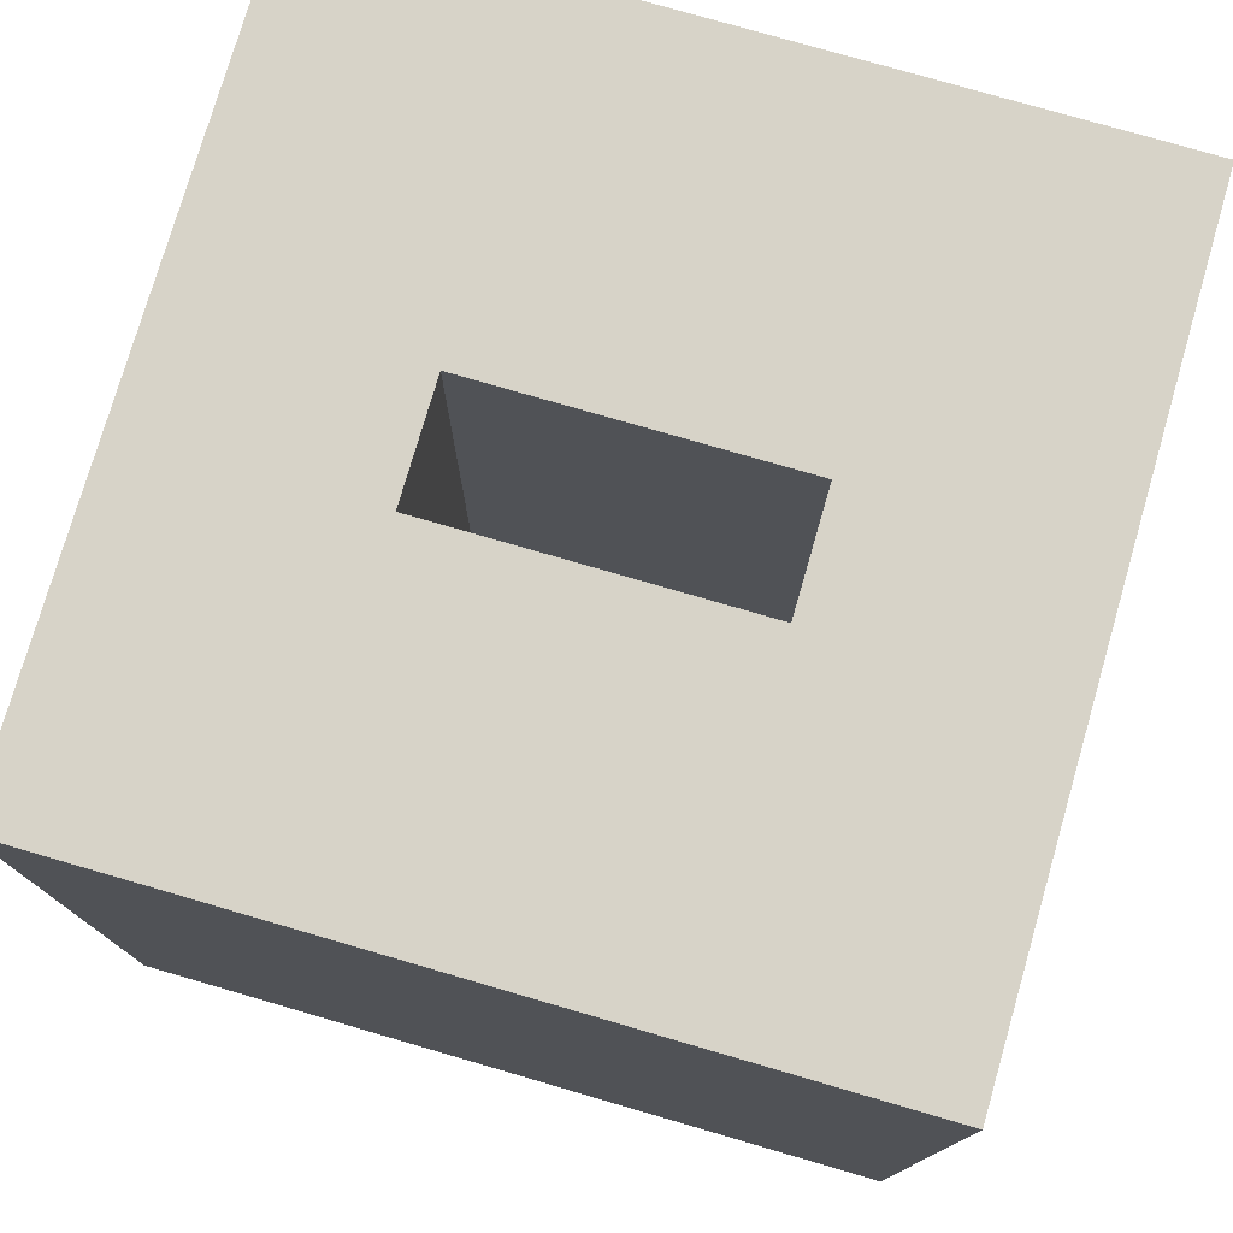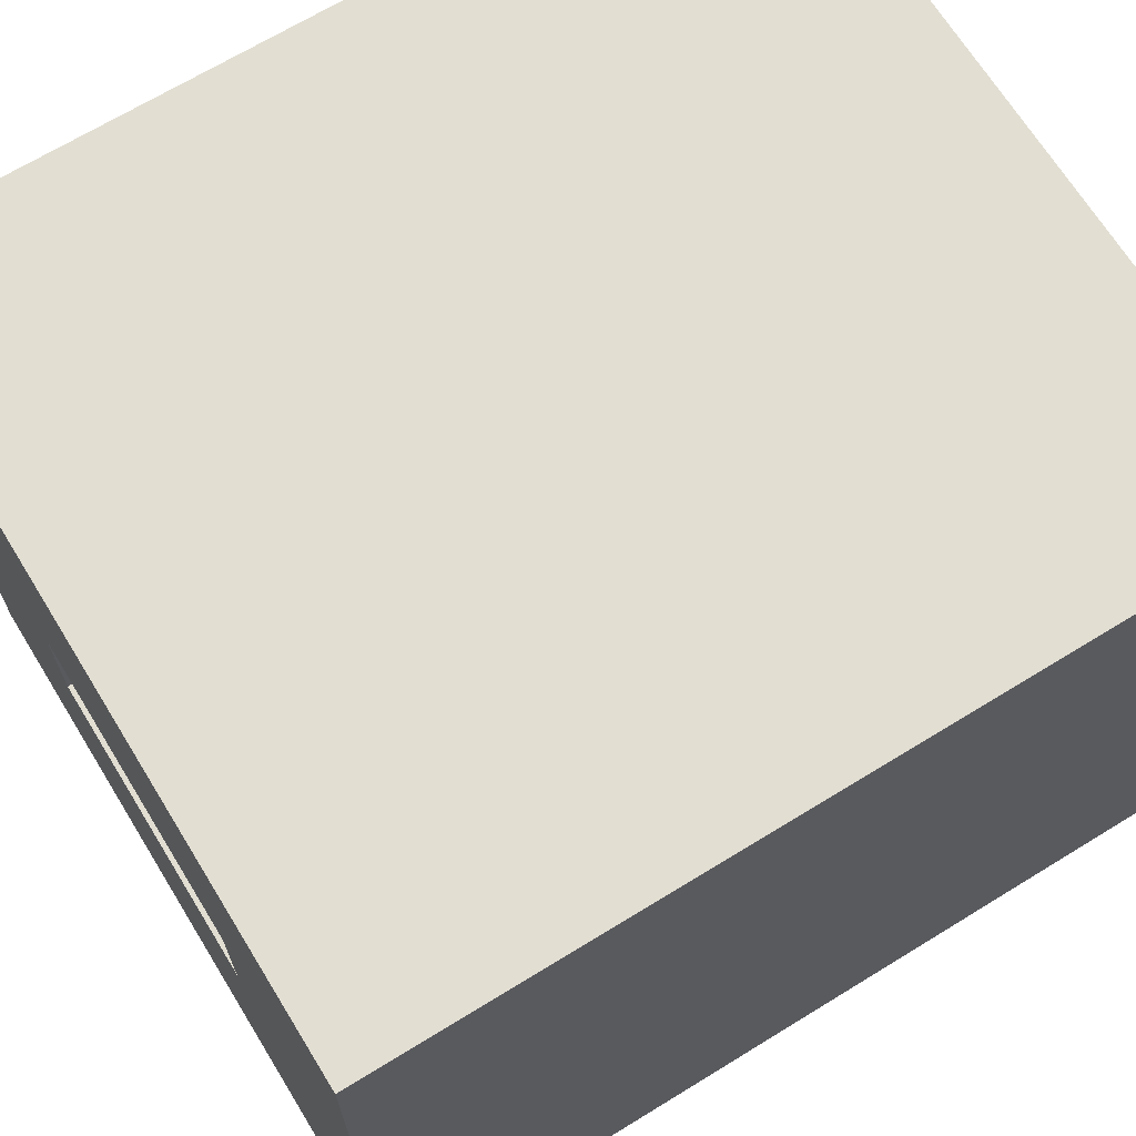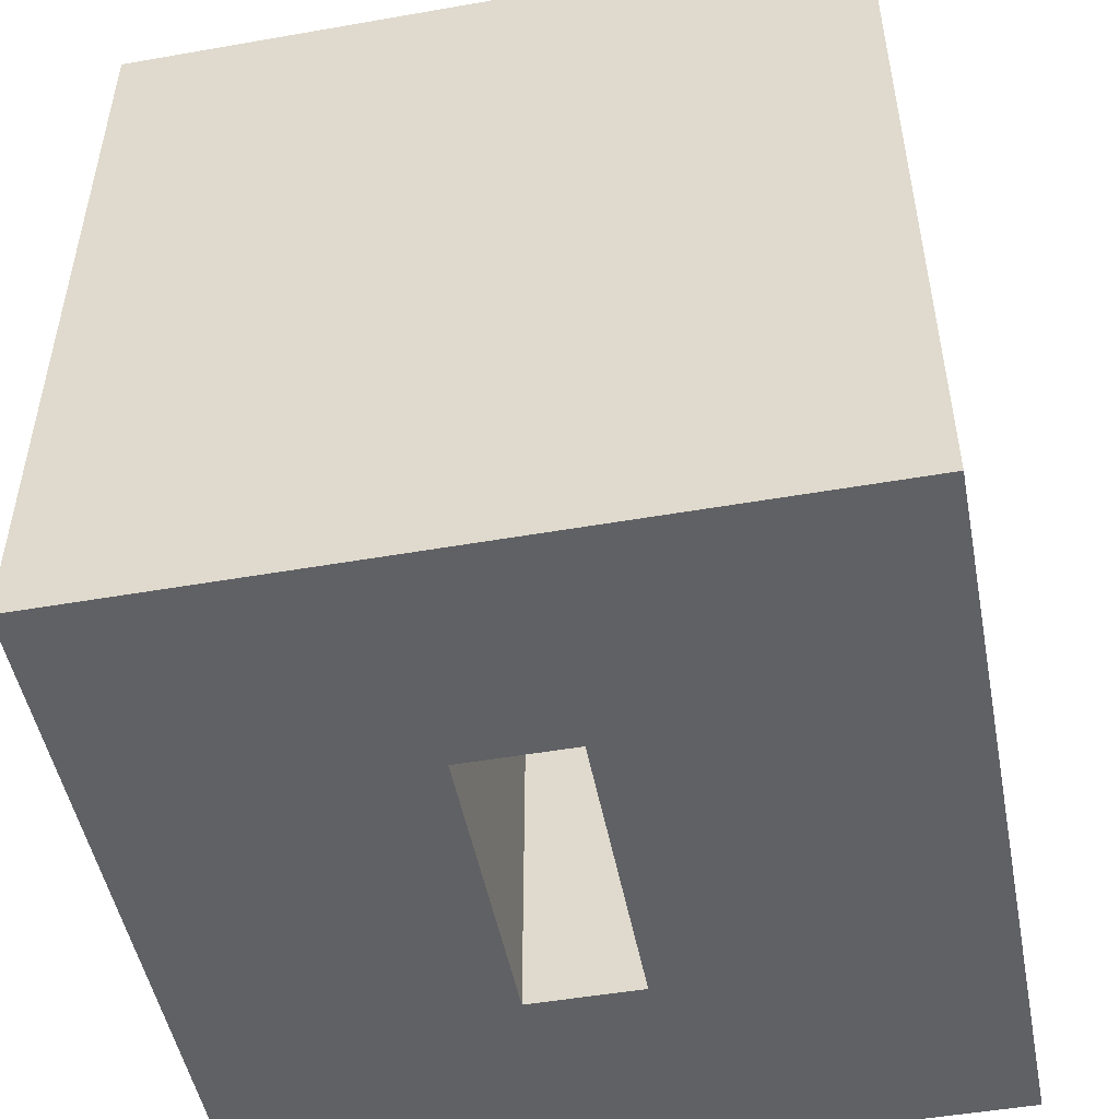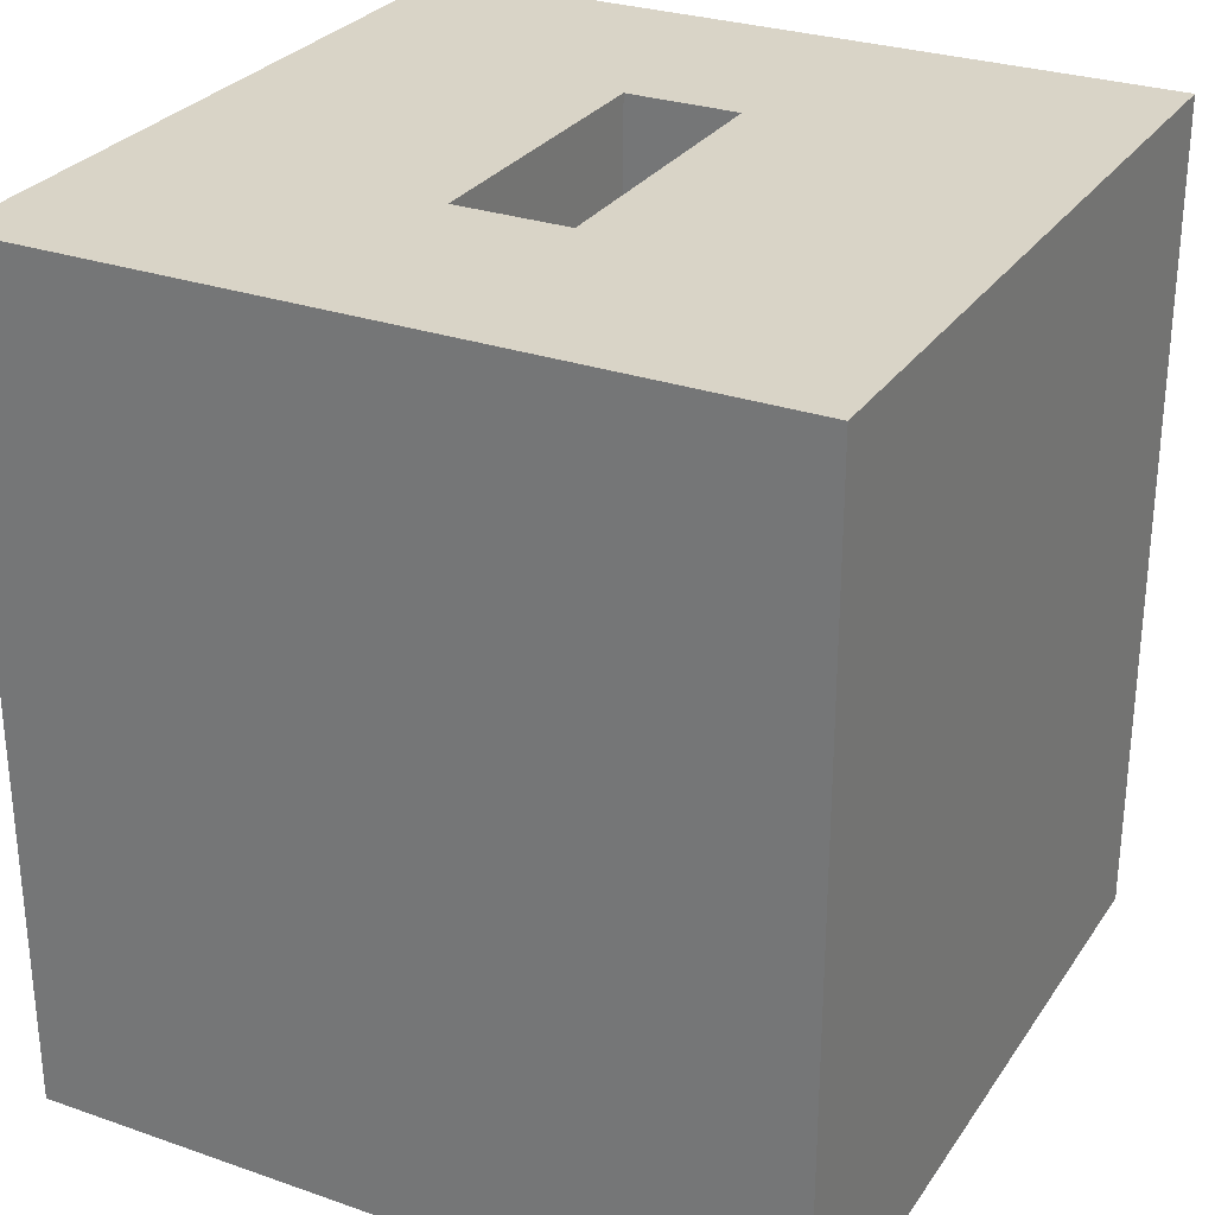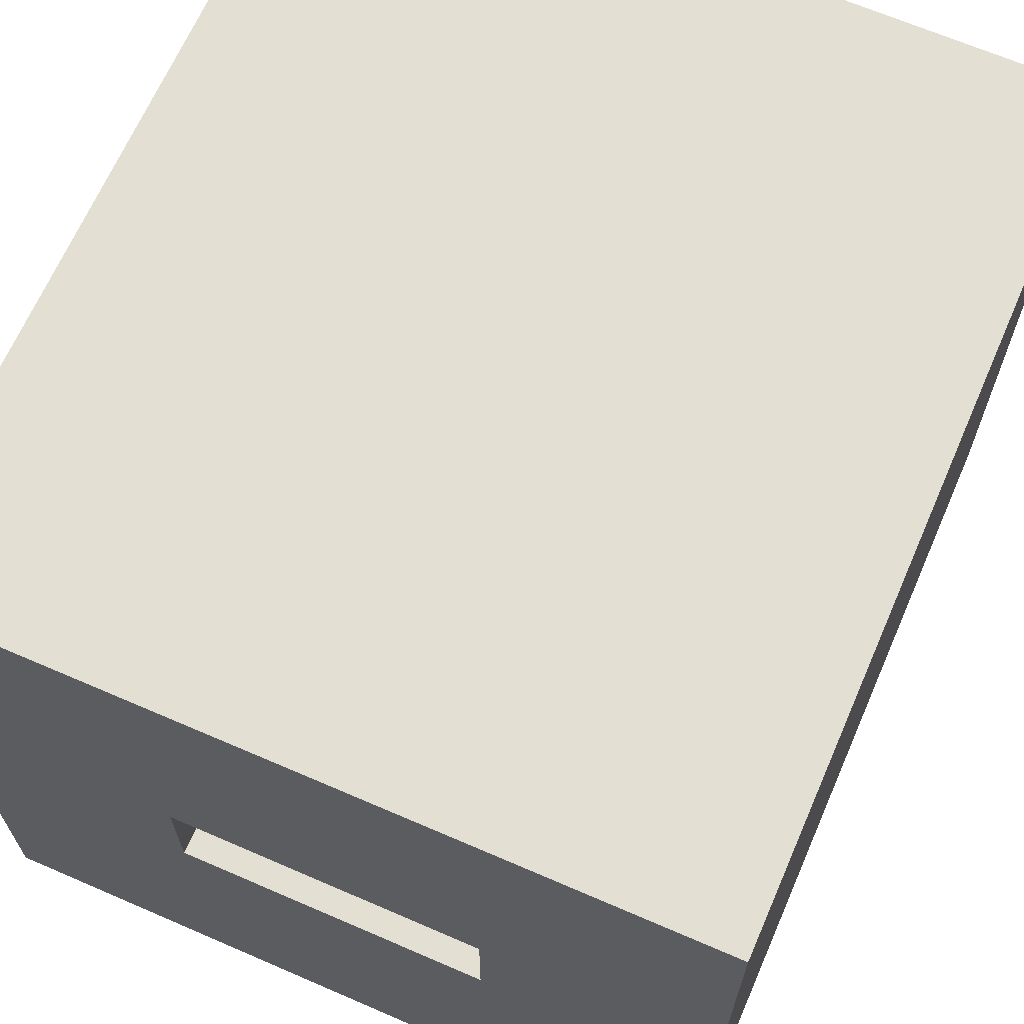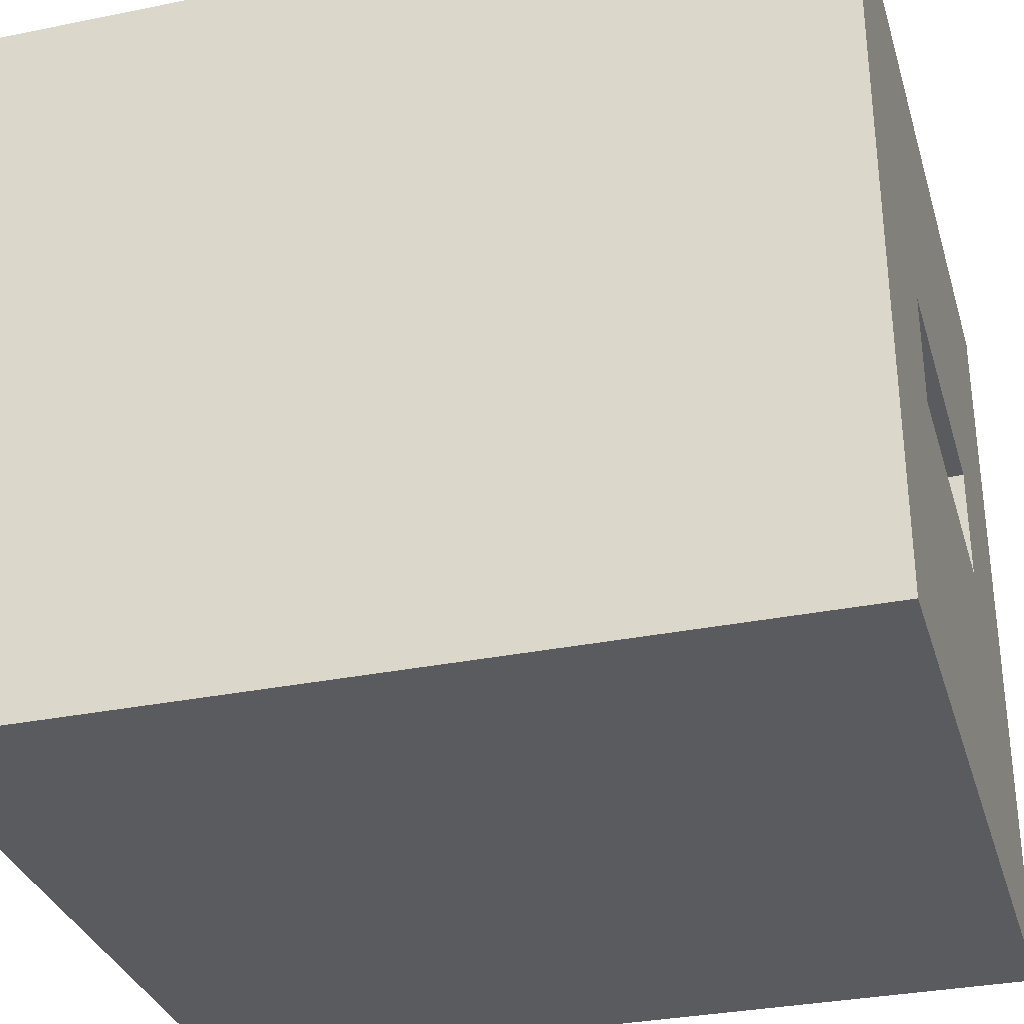
<metadata>
{"format":"obj","ext":"obj","renderer":"f3d","projection":"perspective","resolution":1024,"background":"white","views":[{"elev":76.9,"azim":-163.8,"up":"+Z"},{"elev":68.0,"azim":58.4,"up":"+Y"},{"elev":-49.7,"azim":-79.1,"up":"+Z"},{"elev":28.6,"azim":-62.5,"up":"+Z"},{"elev":66.6,"azim":23.5,"up":"+Y"},{"elev":-32.3,"azim":-74.2,"up":"+Y"}]}
</metadata>
<code>
o usb2_place
v 0.00864 0.0036 0.048
v 0.00864 0.0036 0
v 0.00864 -0.00288 -0
v 0.00864 -0.00288 0.048
v -0.00864 0.0036 0.048
v -0.00864 0.0036 0
v -0.00864 -0.00288 0.048
v -0.00864 -0.00288 -0
v -0.0216 0.0216 0
v 0.0216 0.0216 0
v 0.0216 -0.0216 -0
v -0.0216 -0.0216 -0
v 0.0216 0.0216 0.048
v -0.0216 0.0216 0.048
v -0.0216 -0.0216 0.048
v 0.0216 -0.0216 0.048
f 1 2 3
f 3 4 1
f 5 6 2
f 2 1 5
f 7 8 6
f 6 5 7
f 4 3 8
f 8 7 4
f 9 10 2
f 10 11 3
f 11 12 8
f 9 6 8
f 3 2 10
f 8 12 9
f 8 3 11
f 2 6 9
f 13 14 5
f 14 15 7
f 15 16 4
f 13 1 4
f 7 5 14
f 4 16 13
f 4 7 15
f 5 1 13
f 15 12 11
f 11 16 15
f 14 9 12
f 12 15 14
f 13 10 9
f 9 14 13
f 16 11 10
f 10 13 16

</code>
